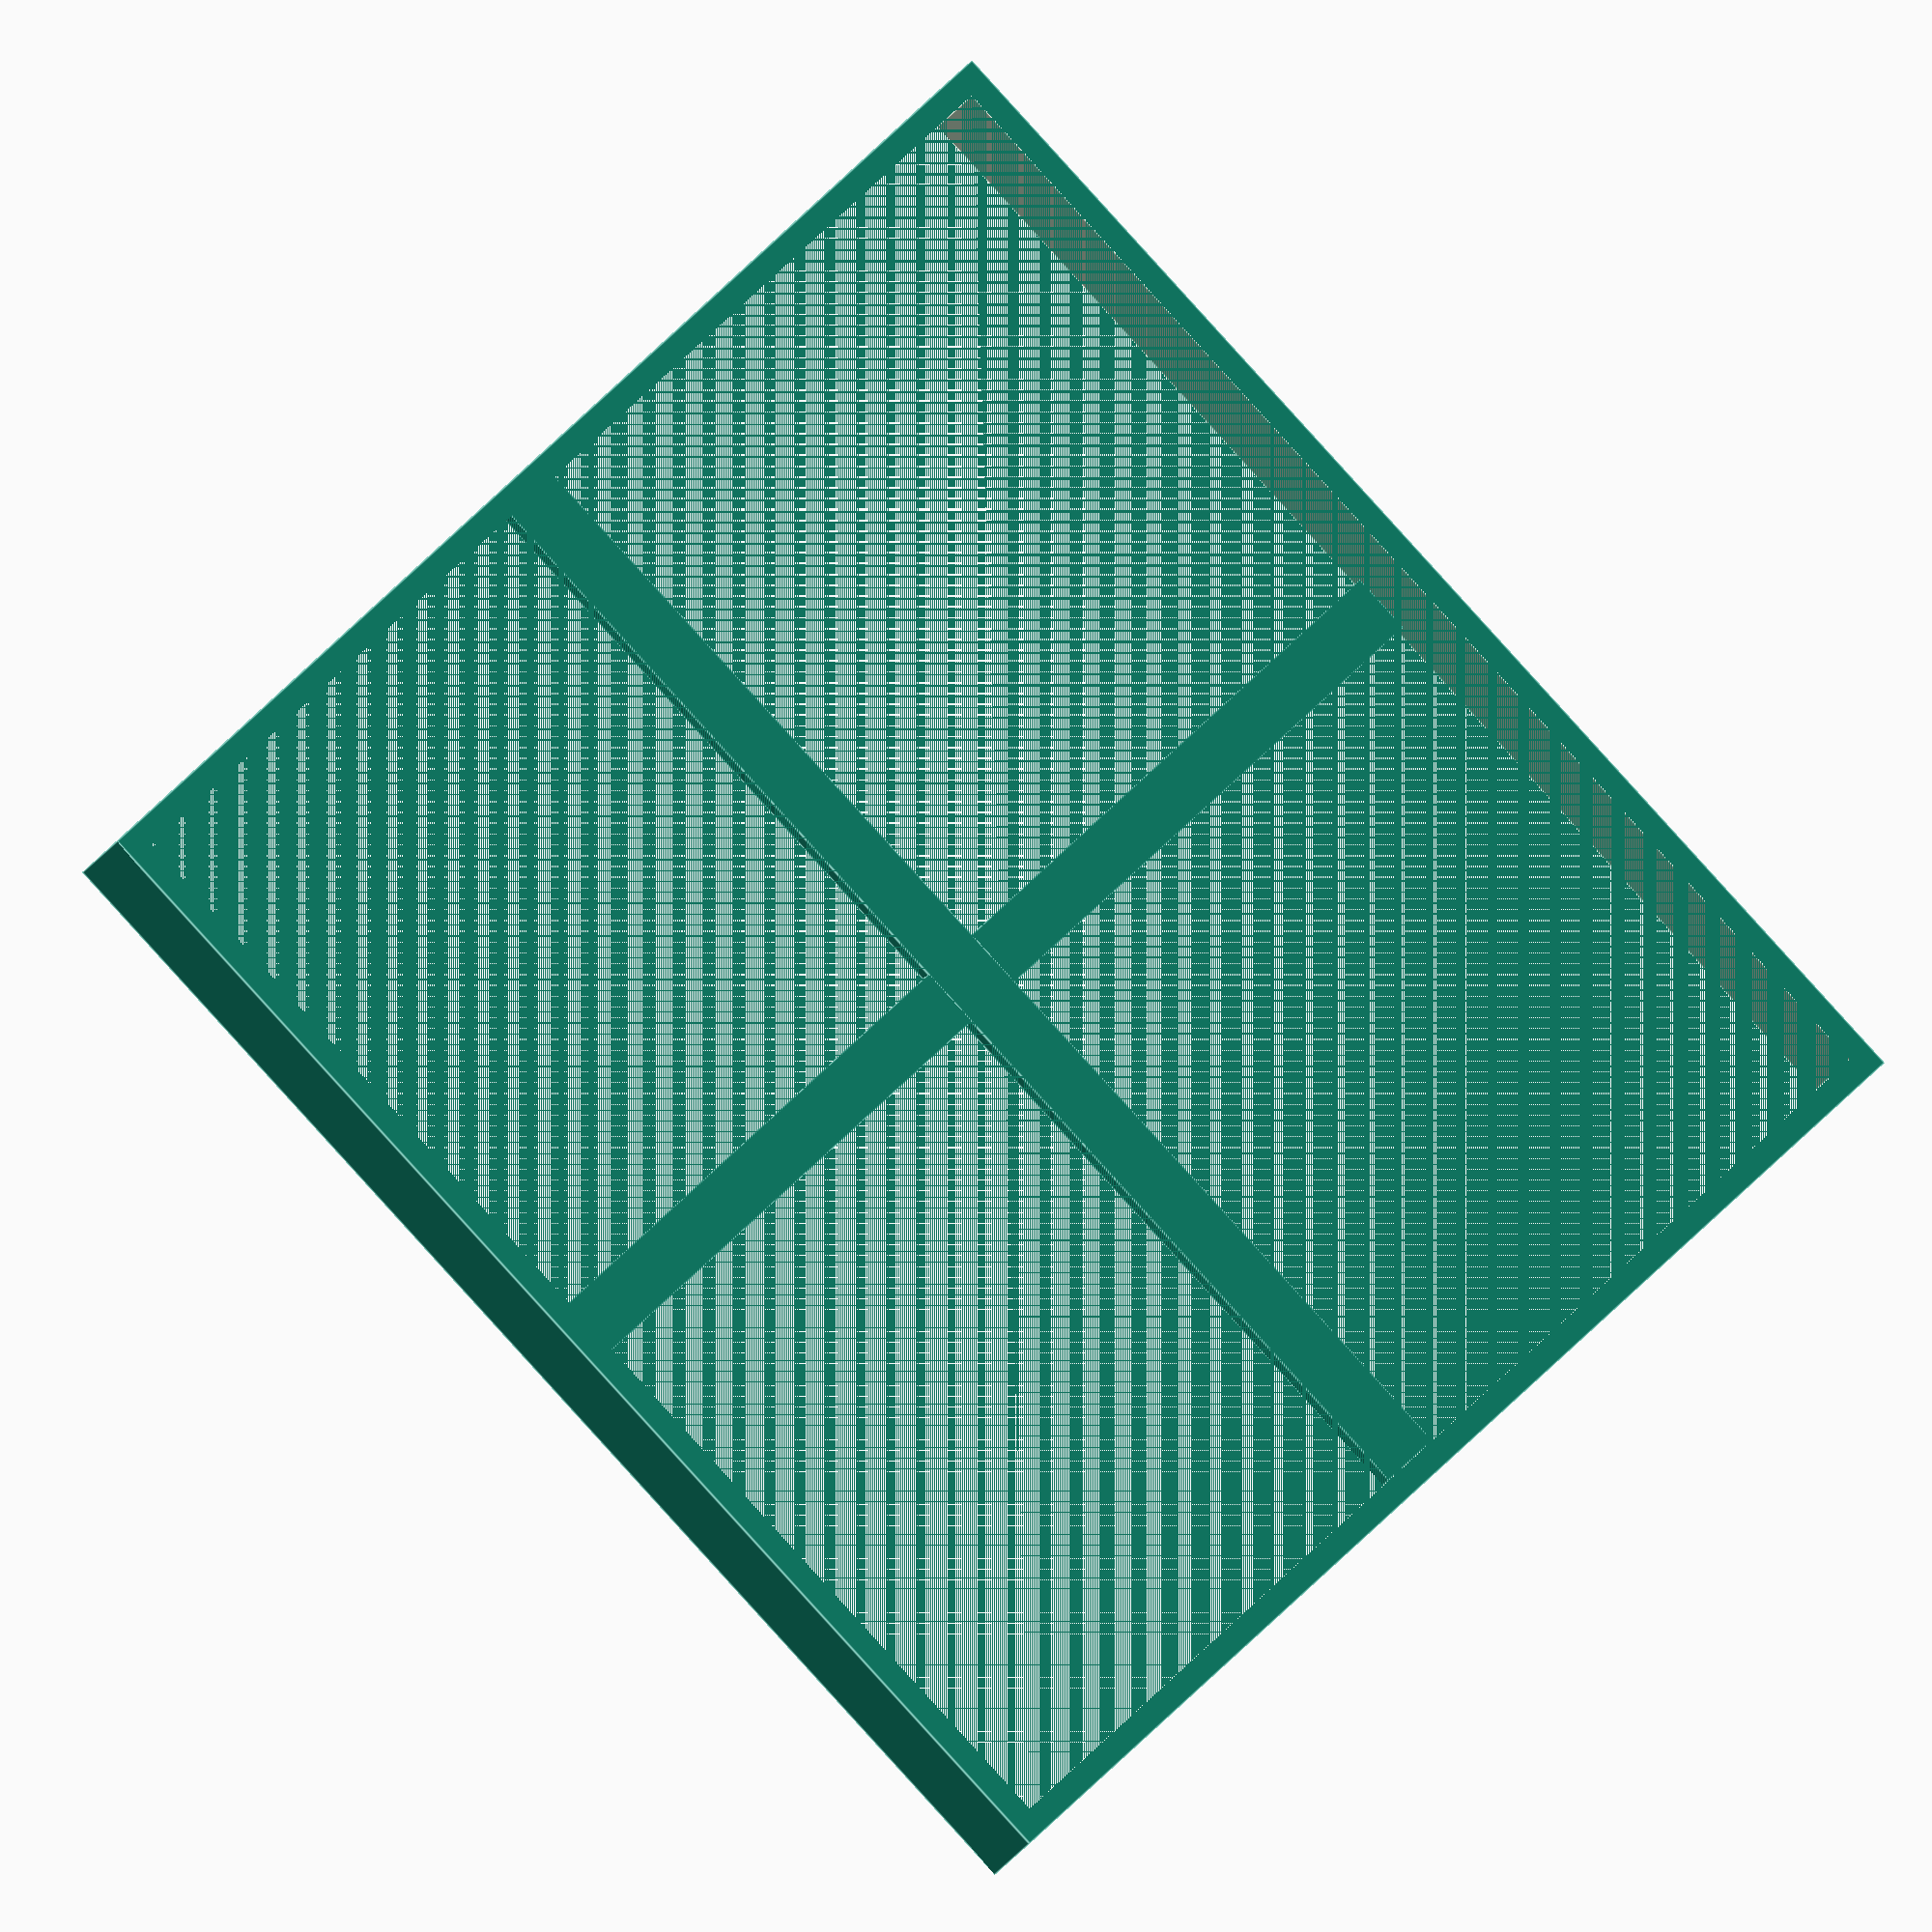
<openscad>
WIDTH = 105.2;
LENGTH = 98.2;
HEIGHT = 9;
THICKNESS = 2;

BAR_WIDTH = 5;
BAR_HEIGHT = 1.5;

difference() {
    t2 = 2 * THICKNESS;
    cube(size = [WIDTH, LENGTH, HEIGHT]);
    translate([THICKNESS, THICKNESS, 0])
    difference() {
        cube(size = [WIDTH - t2, LENGTH - t2, HEIGHT]);
        translate([WIDTH/2 - BAR_WIDTH/2 - THICKNESS, 0, 0])
        cube(size = [BAR_WIDTH, LENGTH, BAR_HEIGHT]);

        translate([0, LENGTH/2 - BAR_WIDTH/2 - THICKNESS, 0])
        cube(size = [WIDTH, BAR_WIDTH, BAR_HEIGHT]);
    }
}

</openscad>
<views>
elev=196.4 azim=45.1 roll=197.5 proj=o view=edges
</views>
